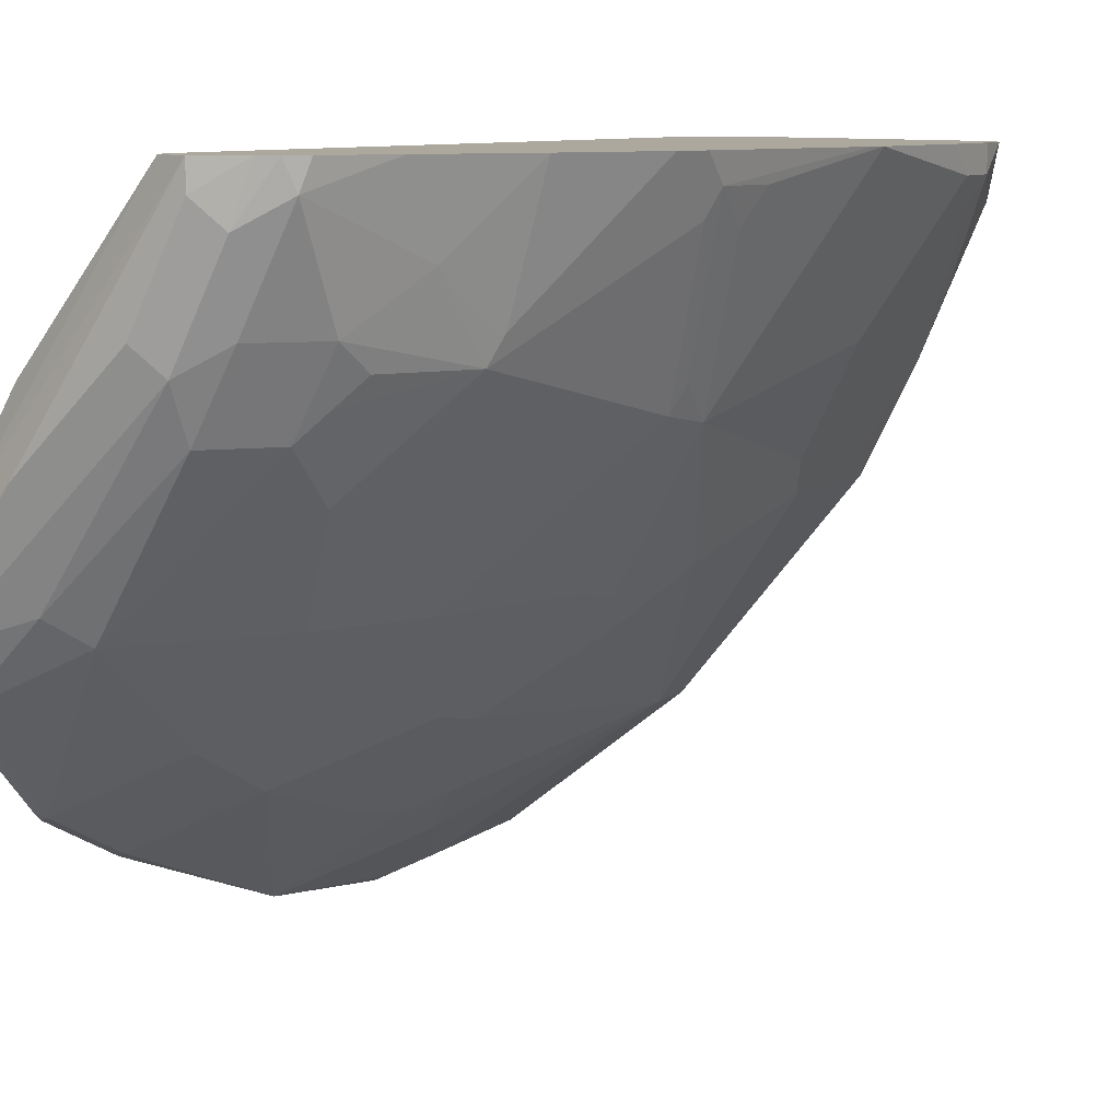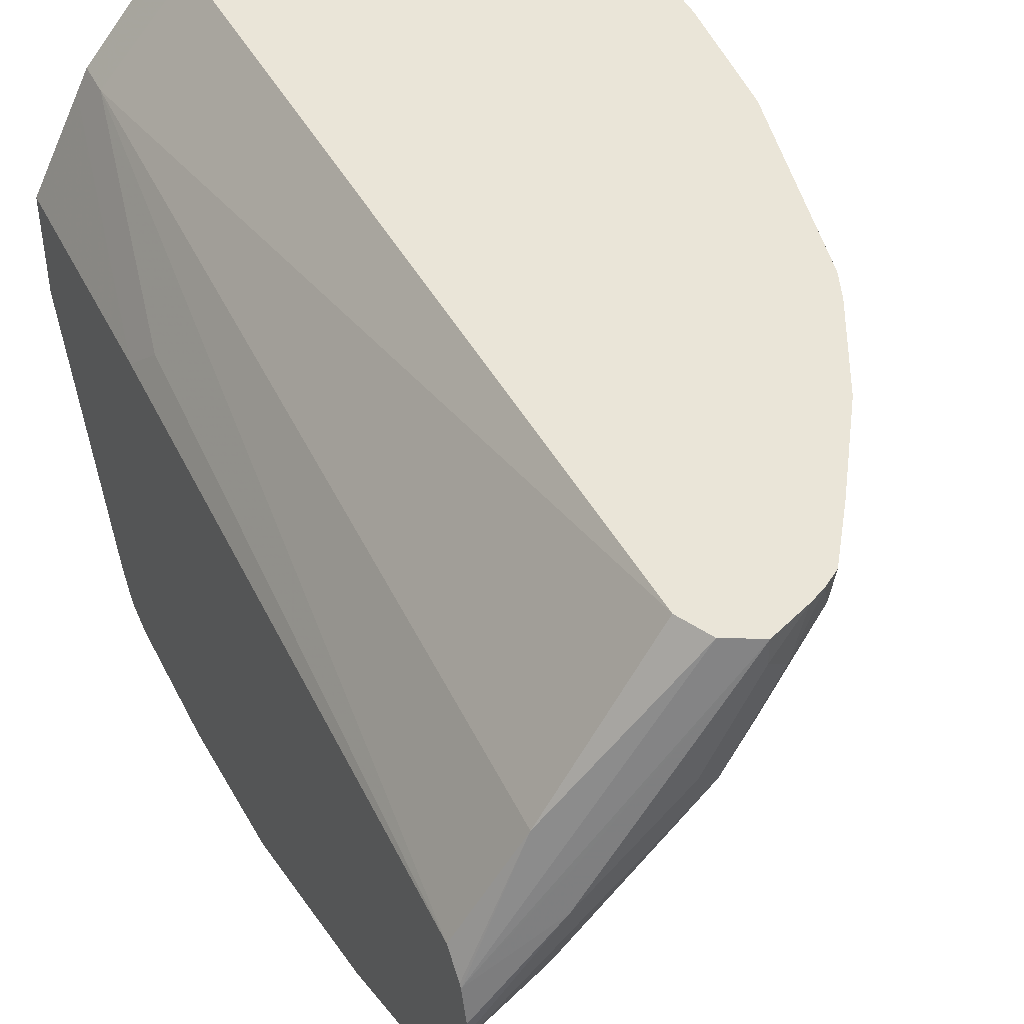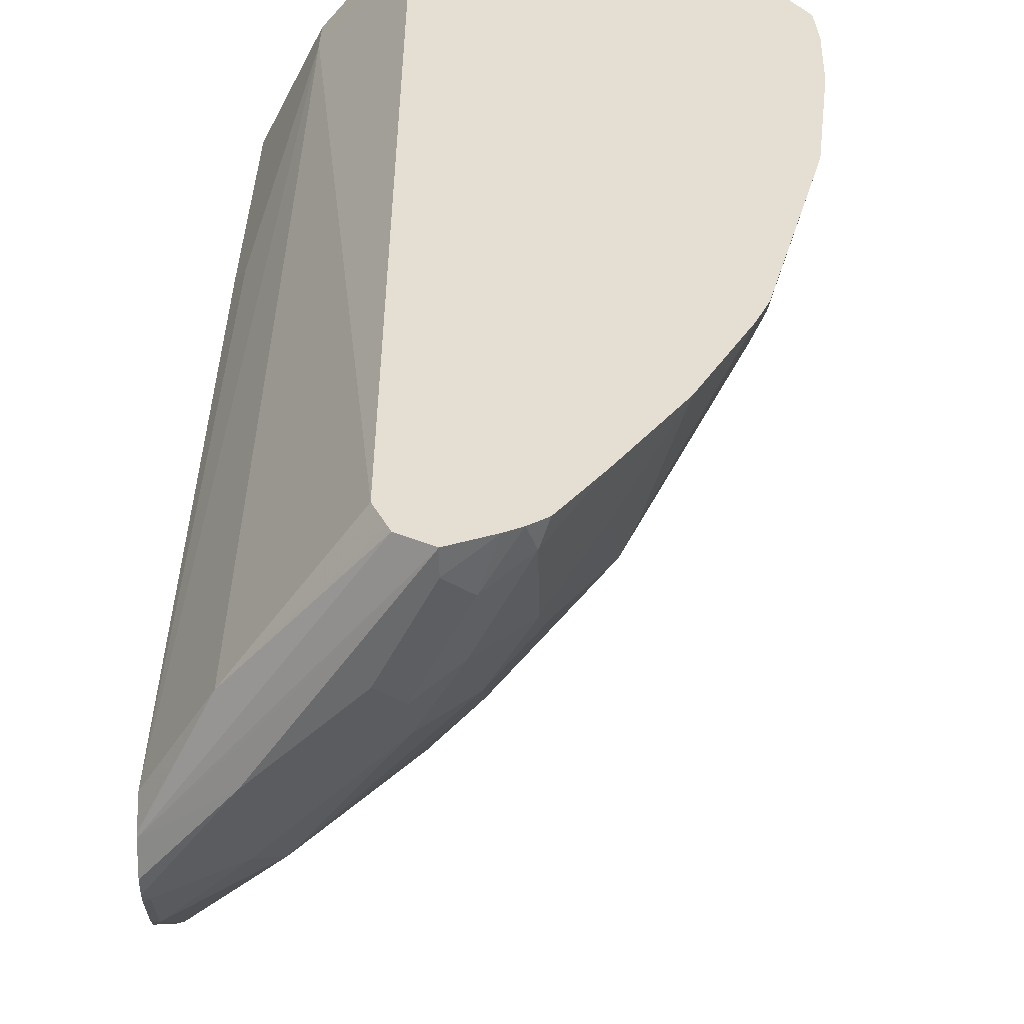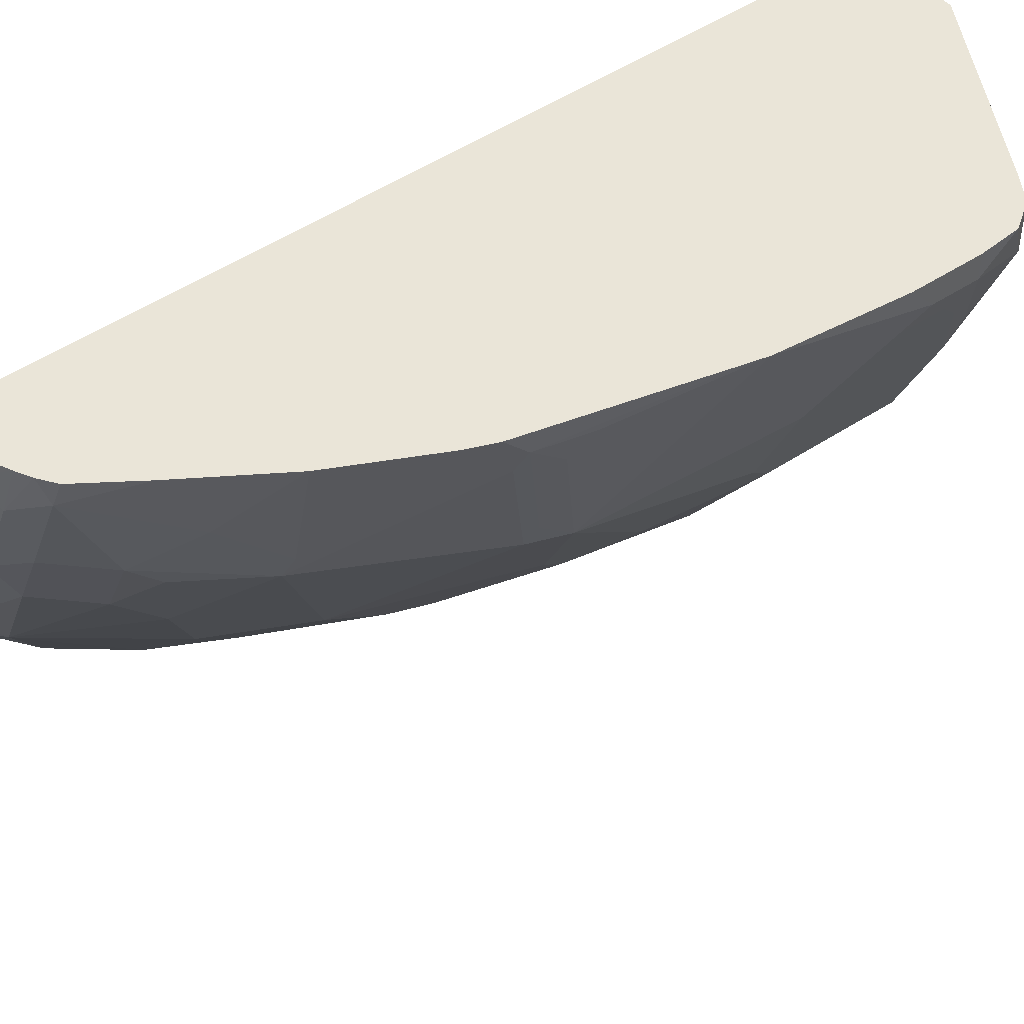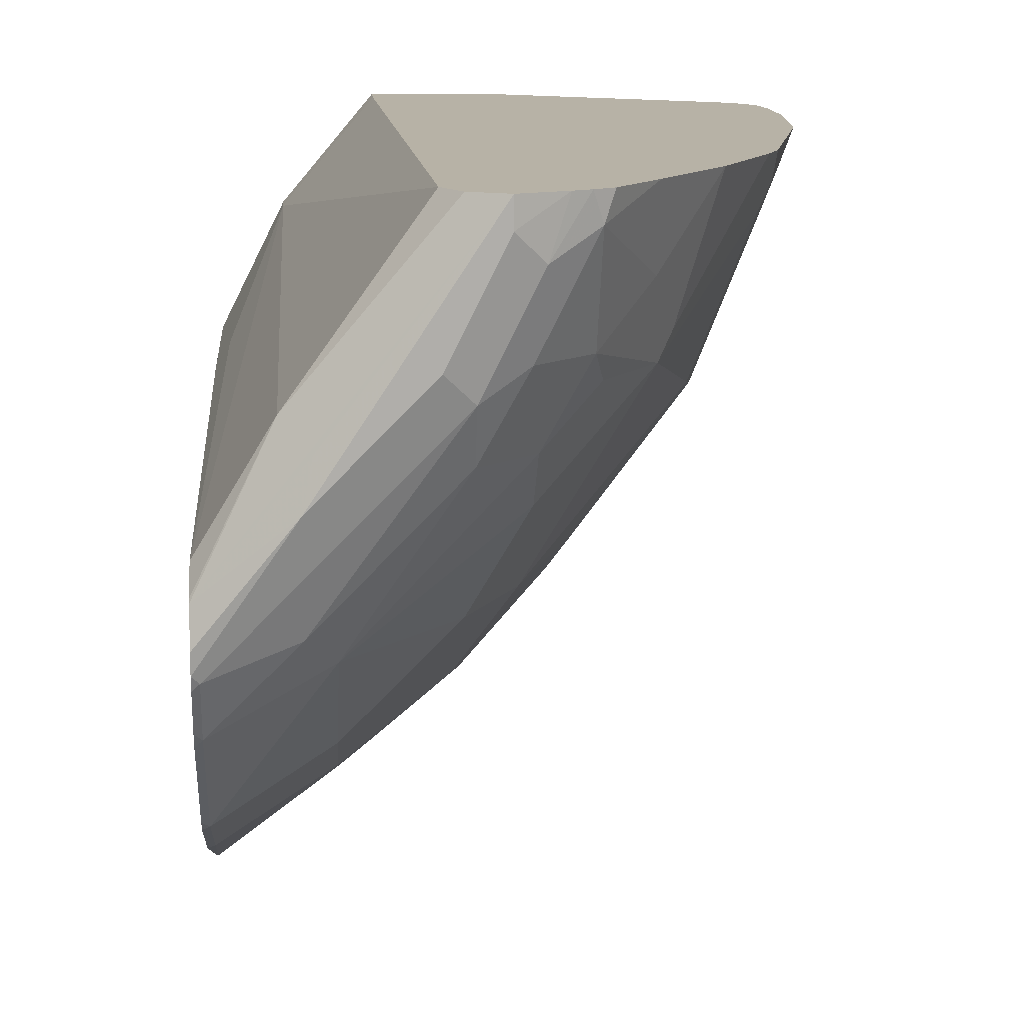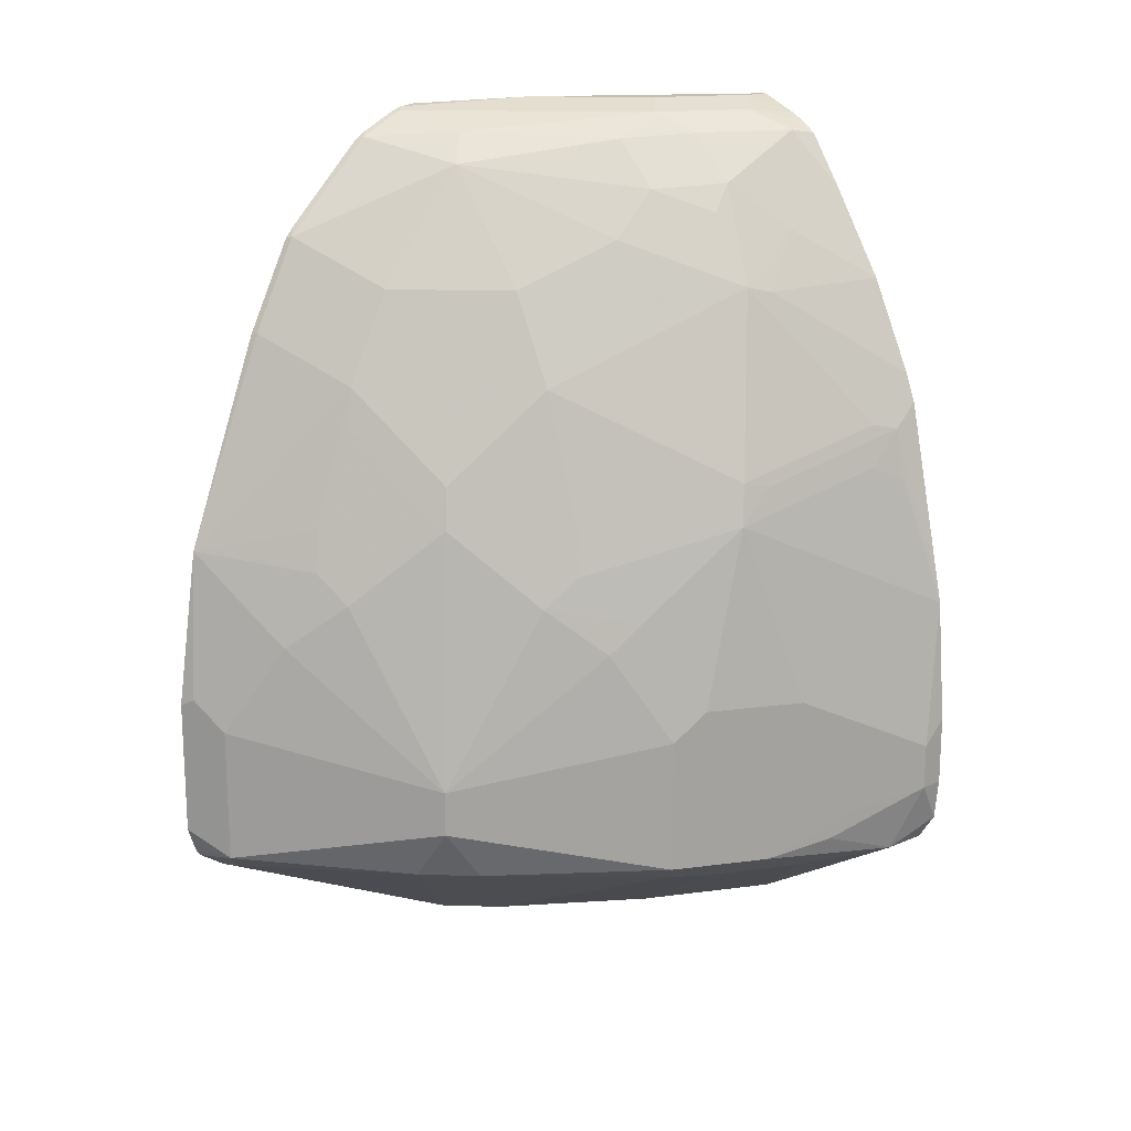
<metadata>
{"format":"obj","ext":"obj","renderer":"f3d","projection":"perspective","resolution":1024,"background":"white","views":[{"elev":8.6,"azim":-153.5,"up":"+Z"},{"elev":45.3,"azim":154.5,"up":"+Z"},{"elev":36.9,"azim":-178.2,"up":"+Z"},{"elev":44.7,"azim":-128.0,"up":"+Z"},{"elev":12.5,"azim":175.8,"up":"+Z"},{"elev":17.3,"azim":-131.4,"up":"+Y"}]}
</metadata>
<code>
v -0.3514 0.8981 -0.1655
v -0.3412 0.893 -0.1655
v -0.2611 0.8917 -0.2797
v -0.2961 0.8948 -0.2376
v -0.2929 0.8981 -0.2538
v -0.3514 0.8981 -0.1757
v -0.3678 0.8911 -0.1655
v -0.3384 0.8916 -0.1655
v -0.2863 0.8851 -0.2278
v -0.2611 0.8908 -0.2784
v -0.2611 0.8953 -0.2929
v -0.3319 0.8981 -0.2148
v -0.2611 0.8944 -0.3001
v -0.2831 0.8932 -0.2831
v -0.3222 0.8932 -0.2441
v -0.3612 0.8932 -0.1855
v -0.374 0.888 -0.1655
v -0.337 0.8888 -0.1655
v -0.2611 0.8822 -0.2697
v -0.3319 0.8786 -0.1655
v -0.2863 0.5337 -0.2083
v -0.3417 0.8932 -0.2245
v -0.2611 0.8926 -0.3051
v -0.2636 0.8932 -0.3026
v -0.2929 0.8859 -0.2929
v -0.3579 0.8851 -0.2148
v -0.3774 0.8851 -0.1757
v -0.3809 0.8833 -0.1655
v -0.2668 0.6313 -0.2473
v -0.2611 0.6197 -0.2588
v -0.3224 0.5367 -0.1655
v -0.2863 0.5189 -0.2083
v -0.2816 0.5189 -0.2178
v -0.3417 0.8834 -0.2441
v -0.2611 0.8853 -0.3196
v -0.2636 0.8834 -0.3221
v -0.3026 0.8737 -0.3026
v -0.3612 0.8639 -0.2441
v -0.3774 0.8655 -0.2148
v -0.397 0.846 -0.1952
v -0.3962 0.8613 -0.1655
v -0.2611 0.5189 -0.2588
v -0.3224 0.5189 -0.1655
v -0.2611 0.8822 -0.3246
v -0.2611 0.8676 -0.3392
v -0.2636 0.8444 -0.3612
v -0.3026 0.8249 -0.3417
v -0.3059 0.8655 -0.3059
v -0.3417 0.8249 -0.3026
v -0.3612 0.8444 -0.2636
v -0.3709 0.859 -0.2343
v -0.3807 0.8541 -0.2245
v -0.4002 0.8249 -0.2245
v -0.4051 0.8224 -0.2148
v -0.42 0.8247 -0.1655
v -0.2611 0.5189 -0.3048
v -0.3663 0.5189 -0.1655
v -0.2611 0.8481 -0.3587
v -0.2611 0.8437 -0.3624
v -0.2636 0.8053 -0.3807
v -0.3026 0.7858 -0.3612
v -0.3222 0.8249 -0.3221
v -0.3612 0.7858 -0.3026
v -0.4198 0.7468 -0.2441
v -0.4393 0.7663 -0.1855
v -0.4393 0.7858 -0.166
v -0.4395 0.7857 -0.1655
v -0.2611 0.5677 -0.4085
v -0.2795 0.5189 -0.299
v -0.3644 0.5189 -0.1692
v -0.4472 0.5681 -0.1655
v -0.4588 0.576 -0.1855
v -0.4295 0.5662 -0.2148
v -0.2611 0.8047 -0.3819
v -0.2611 0.7152 -0.4158
v -0.3222 0.7858 -0.3417
v -0.3026 0.7272 -0.3807
v -0.3059 0.7679 -0.3644
v -0.3417 0.7468 -0.3417
v -0.3644 0.7679 -0.3059
v -0.3807 0.7272 -0.3026
v -0.423 0.7289 -0.2473
v -0.4246 0.7443 -0.2343
v -0.4442 0.7638 -0.1757
v -0.4442 0.774 -0.1655
v -0.2611 0.5735 -0.4172
v -0.2701 0.5694 -0.4067
v -0.299 0.5189 -0.2795
v -0.3417 0.576 -0.3612
v -0.3571 0.5189 -0.184
v -0.4583 0.5755 -0.1655
v -0.449 0.5857 -0.2148
v -0.436 0.5792 -0.2408
v -0.4425 0.5727 -0.2083
v -0.4589 0.5759 -0.1655
v -0.4667 0.5876 -0.1655
v -0.4685 0.6053 -0.1757
v -0.4263 0.5694 -0.231
v -0.41 0.5662 -0.2538
v -0.2863 0.6899 -0.4035
v -0.3059 0.7093 -0.384
v -0.2611 0.6479 -0.4259
v -0.2668 0.6508 -0.423
v -0.3449 0.7289 -0.3449
v -0.3774 0.6964 -0.3189
v -0.3839 0.7093 -0.3059
v -0.4425 0.7484 -0.1887
v -0.4035 0.6899 -0.2864
v -0.423 0.6508 -0.2668
v -0.4425 0.6508 -0.2278
v -0.462 0.6899 -0.1692
v -0.449 0.7419 -0.1757
v -0.4625 0.6942 -0.1655
v -0.2611 0.5755 -0.4202
v -0.2798 0.5792 -0.4165
v -0.3384 0.5189 -0.2213
v -0.4067 0.5694 -0.2701
v -0.3612 0.576 -0.3417
v -0.3579 0.5987 -0.3579
v -0.4555 0.5987 -0.2017
v -0.4425 0.5922 -0.2278
v -0.423 0.5922 -0.2668
v -0.4165 0.5792 -0.2798
v -0.4685 0.6053 -0.1655
v -0.462 0.6118 -0.1887
v -0.4685 0.6248 -0.1757
v -0.2798 0.6378 -0.4165
v -0.2994 0.6768 -0.397
v -0.3189 0.6964 -0.3774
v -0.2611 0.5893 -0.4259
v -0.3579 0.6183 -0.3579
v -0.397 0.6768 -0.2993
v -0.4165 0.6378 -0.2798
v -0.462 0.6313 -0.1887
v -0.4639 0.688 -0.1655
v -0.2611 0.5785 -0.4222
v -0.2636 0.576 -0.4197
v -0.4685 0.635 -0.1655
f 68 69 87
f 73 98 117
f 72 97 92
f 72 96 97
f 72 95 96
f 72 91 95
f 72 93 94
f 72 92 93
f 70 73 90
f 69 89 87
f 69 88 89
f 68 87 86
f 73 117 99
f 72 94 73
f 71 91 72
f 78 101 104
f 73 94 98
f 75 100 101
f 75 101 77
f 75 102 103
f 75 103 100
f 78 104 79
f 80 104 105
f 80 105 106
f 82 107 84
f 82 84 83
f 82 106 108
f 82 108 109
f 82 109 110
f 82 110 111
f 73 99 90
f 66 85 67
f 61 75 77
f 65 84 66
f 82 111 107
f 50 63 53
f 50 53 51
f 51 53 52
f 53 63 64
f 53 64 65
f 53 65 54
f 54 65 66
f 54 66 67
f 54 67 55
f 56 69 68
f 57 71 72
f 57 72 73
f 57 73 70
f 66 84 85
f 60 74 75
f 61 77 101
f 61 101 78
f 61 78 79
f 61 79 76
f 63 79 104
f 63 104 80
f 63 80 106
f 63 106 81
f 63 81 64
f 64 81 106
f 64 106 82
f 64 82 83
f 64 83 84
f 64 84 65
f 60 75 61
f 84 107 112
f 104 131 105
f 84 113 85
f 105 131 132
f 105 132 108
f 107 111 112
f 108 132 133
f 108 133 109
f 109 133 123
f 109 123 122
f 109 122 121
f 109 121 125
f 109 125 134
f 109 134 110
f 110 134 111
f 111 135 112
f 111 134 126
f 105 108 106
f 111 126 135
f 114 115 137
f 114 137 136
f 115 130 136
f 115 136 137
f 115 119 131
f 115 131 127
f 117 123 118
f 118 123 119
f 119 123 133
f 119 133 131
f 126 138 135
f 127 131 128
f 128 131 129
f 49 63 50
f 112 135 113
f 104 129 131
f 102 127 103
f 102 115 127
f 86 87 114
f 87 89 115
f 87 115 114
f 88 116 117
f 88 117 118
f 88 118 89
f 89 118 119
f 89 119 115
f 90 99 116
f 92 97 120
f 131 133 132
f 93 120 125
f 93 125 121
f 93 121 122
f 93 122 123
f 93 123 117
f 93 117 98
f 102 130 115
f 101 129 104
f 101 128 129
f 100 128 101
f 100 127 128
f 100 103 127
f 84 112 113
f 99 117 116
f 97 126 134
f 97 138 126
f 97 124 138
f 97 125 120
f 96 124 97
f 93 98 94
f 97 134 125
f 49 79 63
f 92 120 93
f 49 62 76
f 3 56 68
f 3 68 86
f 3 86 114
f 3 114 136
f 3 136 130
f 3 102 75
f 3 75 74
f 3 74 59
f 3 59 58
f 3 58 45
f 3 45 44
f 3 44 35
f 3 35 23
f 3 23 13
f 3 42 56
f 3 13 11
f 3 5 4
f 5 11 13
f 5 13 14
f 5 14 15
f 5 15 22
f 5 22 12
f 6 12 22
f 6 22 16
f 6 16 7
f 7 16 17
f 8 18 9
f 9 19 10
f 9 18 20
f 9 20 21
f 3 11 5
f 3 30 42
f 3 19 30
f 3 10 19
f 49 76 79
f 1 2 3
f 1 3 4
f 1 4 5
f 1 5 12
f 1 12 6
f 1 6 7
f 1 7 17
f 1 17 28
f 1 28 41
f 1 41 55
f 1 55 67
f 1 67 85
f 1 85 113
f 1 113 135
f 1 135 138
f 1 138 124
f 3 9 10
f 3 8 9
f 2 8 3
f 1 8 2
f 1 18 8
f 1 20 18
f 9 21 19
f 1 31 20
f 1 57 43
f 1 71 57
f 1 91 71
f 1 95 91
f 1 96 95
f 1 124 96
f 1 43 31
f 13 23 24
f 3 130 102
f 14 24 25
f 32 69 56
f 32 56 42
f 32 42 33
f 34 37 38
f 35 44 36
f 36 44 45
f 36 45 58
f 36 58 46
f 36 46 37
f 37 46 47
f 37 47 48
f 37 48 49
f 37 49 50
f 37 50 38
f 38 50 51
f 38 51 39
f 39 51 52
f 48 62 49
f 47 62 48
f 47 76 62
f 47 61 76
f 46 61 47
f 13 24 14
f 32 88 69
f 46 74 60
f 46 58 59
f 40 55 41
f 40 54 55
f 40 53 54
f 39 53 40
f 39 52 53
f 46 59 74
f 32 116 88
f 46 60 61
f 32 70 90
f 32 90 116
f 14 25 15
f 15 25 22
f 16 26 27
f 16 27 17
f 17 27 28
f 19 21 29
f 19 29 30
f 20 31 21
f 21 31 43
f 21 43 32
f 21 32 33
f 21 33 30
f 21 30 29
f 22 25 34
f 16 22 26
f 23 35 24
f 22 34 26
f 32 43 57
f 27 41 28
f 27 40 41
f 27 39 40
f 26 39 27
f 30 33 42
f 26 34 38
f 24 35 36
f 26 38 39
f 24 36 25
f 32 57 70
f 25 36 37
f 25 37 34

</code>
